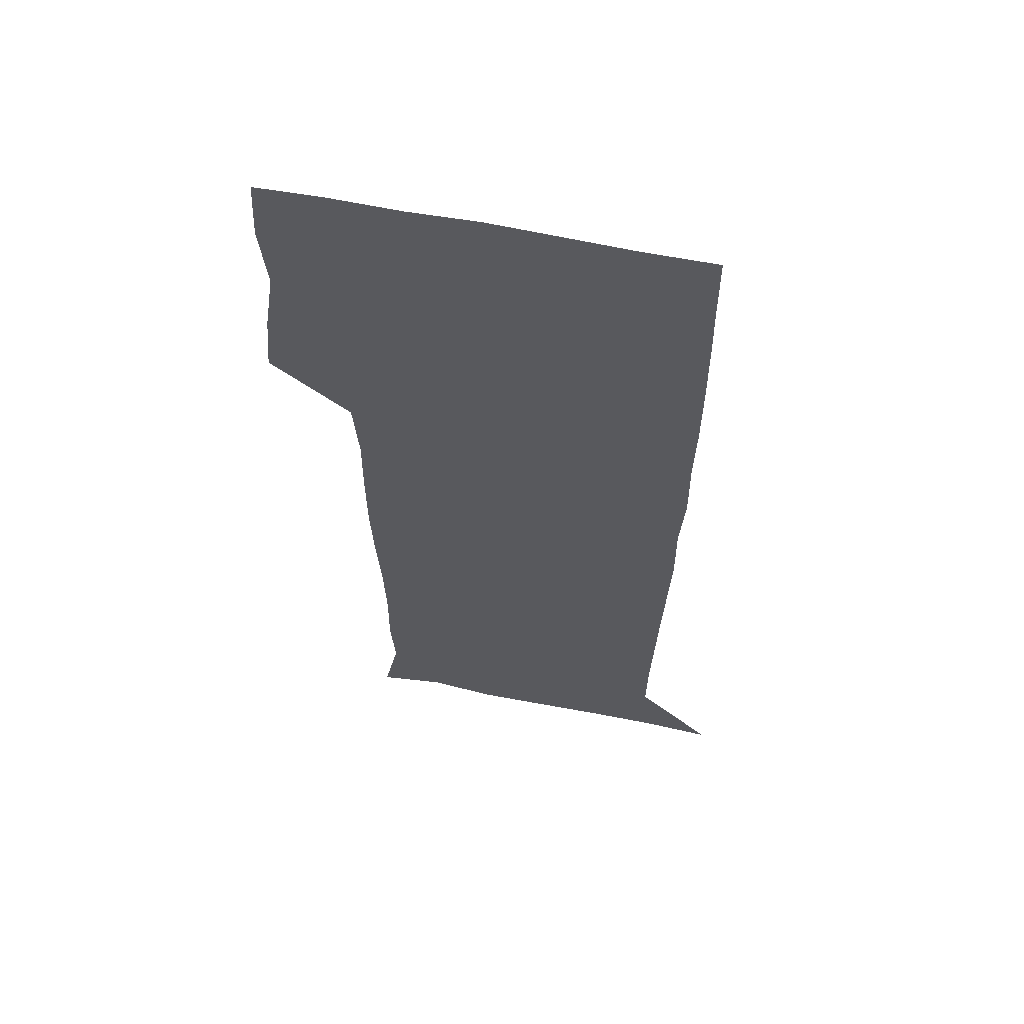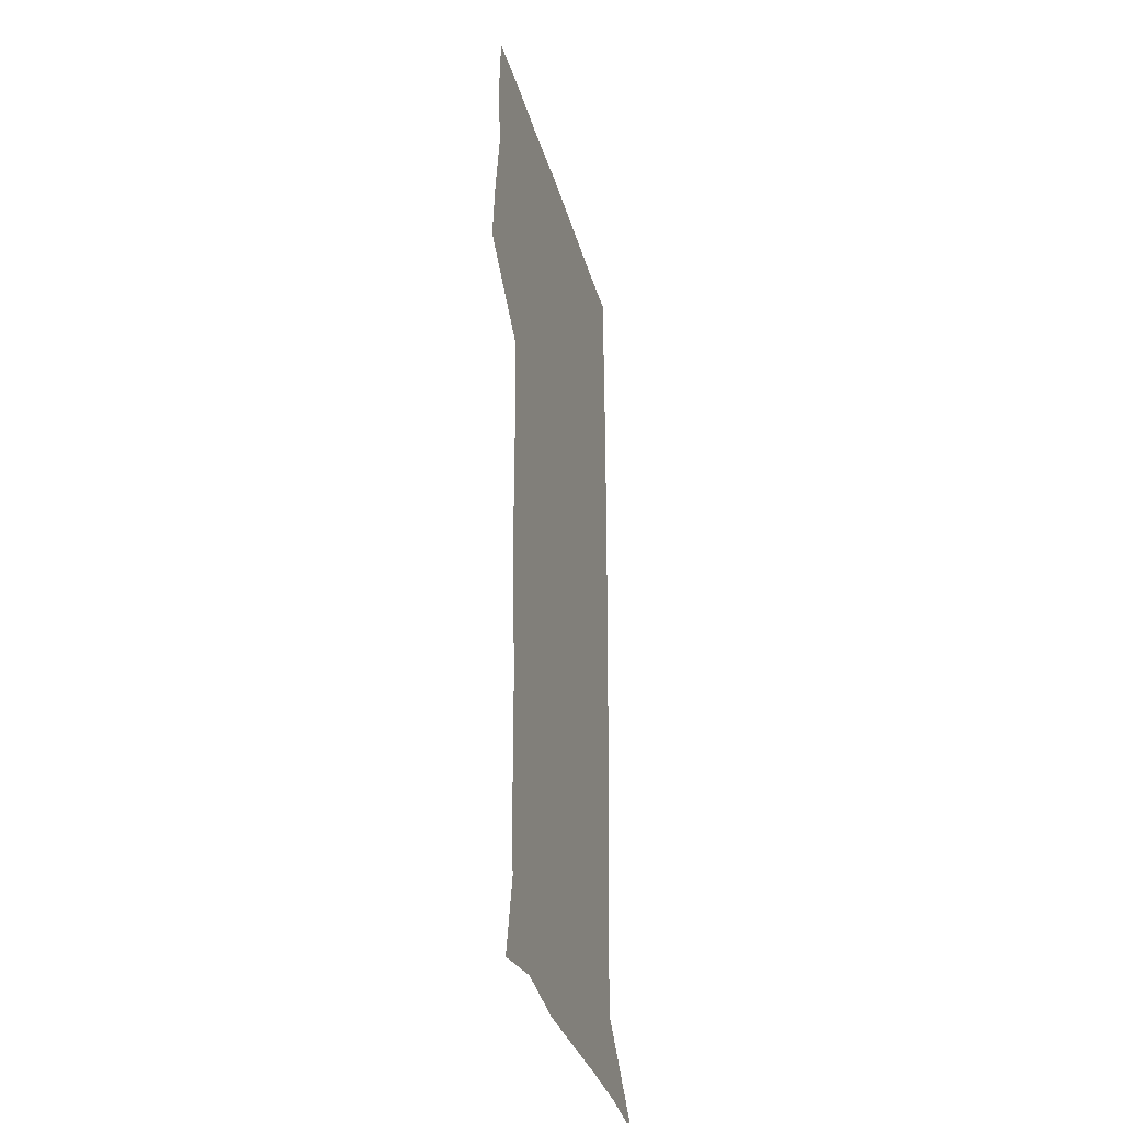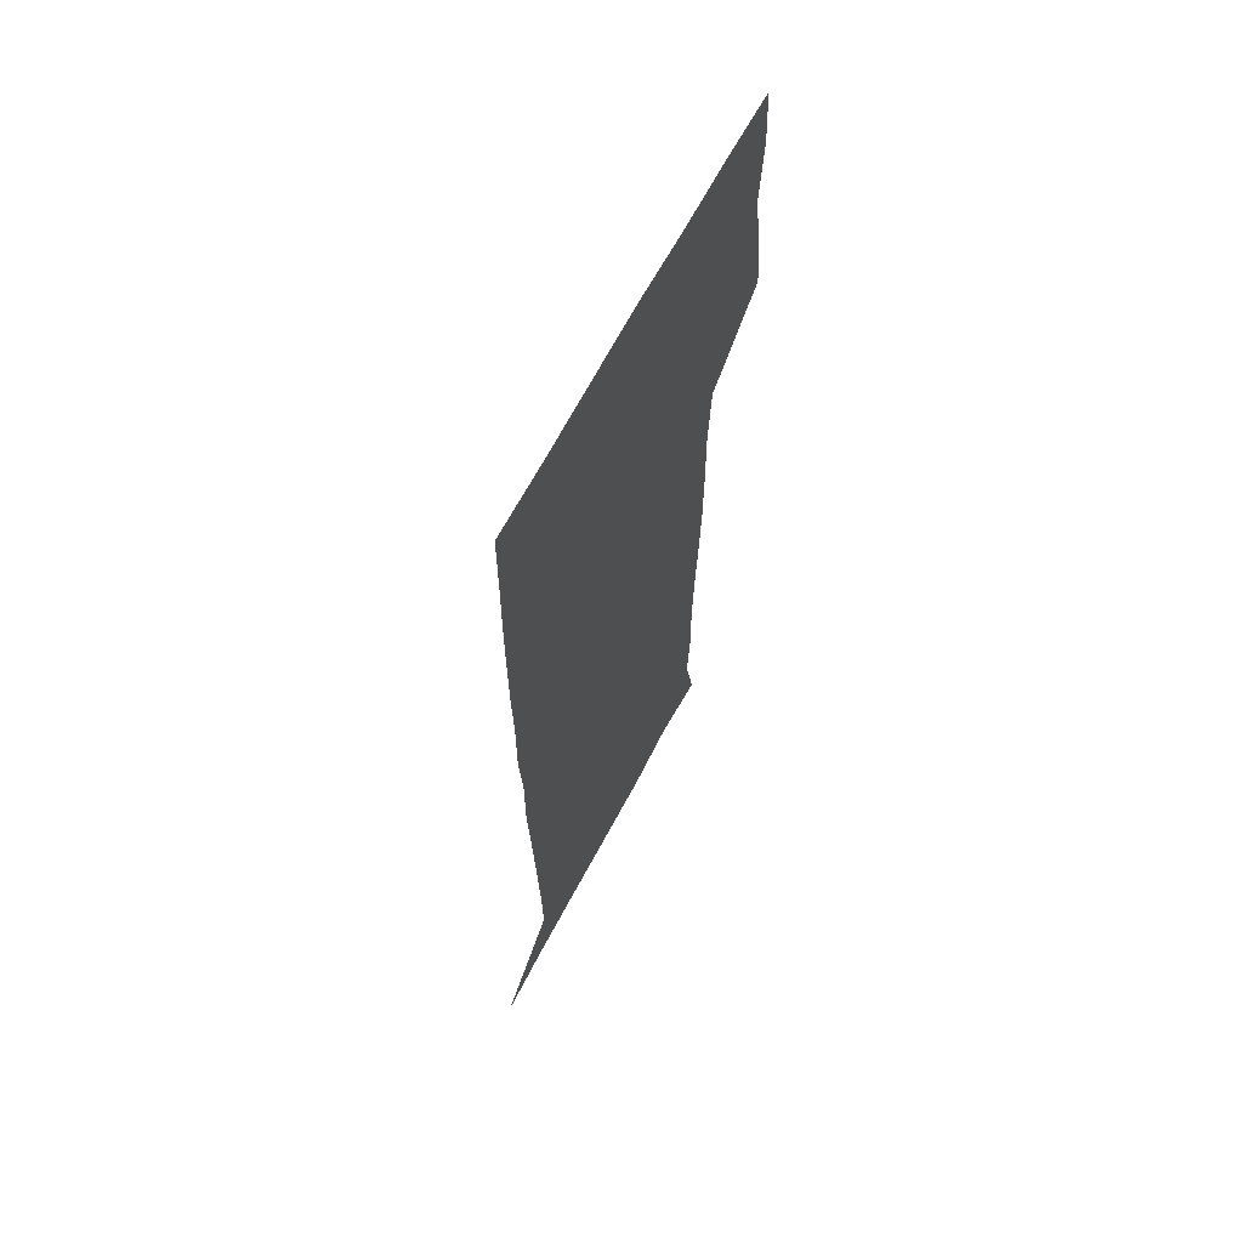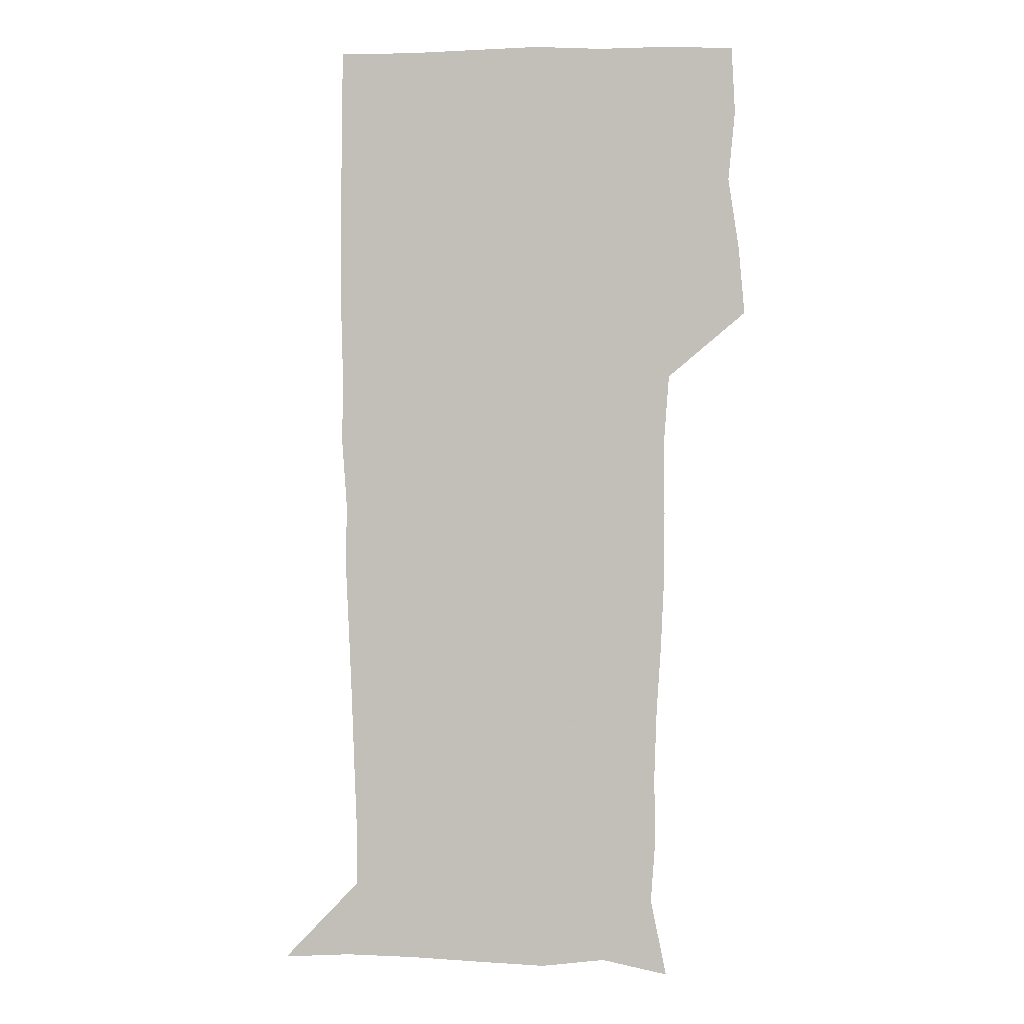
<metadata>
{"format":"obj","ext":"obj","renderer":"f3d","projection":"perspective","resolution":1024,"background":"white","views":[{"elev":60.5,"azim":11.9,"up":"+Y"},{"elev":-35.4,"azim":-74.6,"up":"+Y"},{"elev":65.8,"azim":117.7,"up":"+Y"},{"elev":1.6,"azim":-174.4,"up":"+Y"}]}
</metadata>
<code>
v 473.9 448.7 0
v 476.6 478.6 0
v 481.4 510 0
v 478.5 540.8 0
v 480.1 569.9 0
v 509.3 141.2 0
v 516.3 175.5 0
v 514.5 202.5 0
v 514.9 233.9 0
v 513.8 264.8 0
v 511.9 294.8 0
v 510.6 325.1 0
v 510.4 356.3 0
v 510.8 388.7 0
v 508.5 419.6 0
v 512.5 451.2 0
v 510.7 480.4 0
v 513.2 510.1 0
v 513.1 539.3 0
v 509.8 571.1 0
v 538.6 147.3 0
v 544.1 181.5 0
v 546.1 213.7 0
v 545.7 243 0
v 544.5 271.9 0
v 543.9 301.9 0
v 543.2 331.7 0
v 542.5 361.6 0
v 542.1 391.9 0
v 543.1 422.6 0
v 543.9 452.3 0
v 543.6 481.2 0
v 543.7 510 0
v 544.2 538 0
v 540.4 570.7 0
v 566.9 143.8 0
v 571.7 183.7 0
v 574.1 219.1 0
v 573.5 246.1 0
v 573.2 275.4 0
v 572.8 304.8 0
v 572.6 334.4 0
v 572.5 364.3 0
v 572.7 394.1 0
v 572.7 423.4 0
v 573.3 452.9 0
v 572.7 481.5 0
v 572.8 510.2 0
v 572.5 538.8 0
v 570 572.2 0
v 598 145 0
v 599.9 187.1 0
v 600.5 216.9 0
v 600.6 245.3 0
v 600.7 276.3 0
v 600.8 304.8 0
v 601 336.4 0
v 601 365.1 0
v 601.2 393.9 0
v 601.4 423.1 0
v 601.4 452.8 0
v 601.5 481.6 0
v 601.5 510.4 0
v 601.3 538.6 0
v 600.3 571.3 0
v 629.4 146.4 0
v 627.6 183.3 0
v 627.2 215.6 0
v 627.7 244.8 0
v 628.1 274.6 0
v 628.9 303.6 0
v 628.9 334.5 0
v 629.2 364.1 0
v 630 393 0
v 630.5 422.4 0
v 630.4 452.3 0
v 630.5 481.5 0
v 630.8 510.7 0
v 630.4 540 0
v 630.7 570.4 0
v 659.4 147 0
v 654.8 181.1 0
v 655.1 209.9 0
v 656.2 239.1 0
v 657.3 269.1 0
v 658.5 298.8 0
v 659.9 328.7 0
v 659.5 360.2 0
v 661.6 389.6 0
v 661.2 420.5 0
v 661.9 450.6 0
v 662 480.9 0
v 661.7 511 0
v 661.2 541 0
v 660.9 570.8 0
v 688.8 145.2 0
v 691 571 0
v 691 601 0
f 15 16 1
f 1 16 2
f 16 17 2
f 2 17 3
f 17 18 3
f 3 18 4
f 18 19 4
f 4 19 5
f 19 20 5
f 6 21 7
f 21 22 7
f 7 22 8
f 22 23 8
f 8 23 9
f 23 24 9
f 9 24 10
f 24 25 10
f 10 25 11
f 25 26 11
f 11 26 12
f 26 27 12
f 12 27 13
f 27 28 13
f 13 28 14
f 28 29 14
f 14 29 15
f 29 30 15
f 15 30 16
f 30 31 16
f 16 31 17
f 31 32 17
f 17 32 18
f 32 33 18
f 18 33 19
f 33 34 19
f 19 34 20
f 34 35 20
f 21 36 22
f 36 37 22
f 22 37 23
f 37 38 23
f 23 38 24
f 38 39 24
f 24 39 25
f 39 40 25
f 25 40 26
f 40 41 26
f 26 41 27
f 41 42 27
f 27 42 28
f 42 43 28
f 28 43 29
f 43 44 29
f 29 44 30
f 44 45 30
f 30 45 31
f 45 46 31
f 31 46 32
f 46 47 32
f 32 47 33
f 47 48 33
f 33 48 34
f 48 49 34
f 34 49 35
f 49 50 35
f 36 51 37
f 51 52 37
f 37 52 38
f 52 53 38
f 38 53 39
f 53 54 39
f 39 54 40
f 54 55 40
f 40 55 41
f 55 56 41
f 41 56 42
f 56 57 42
f 42 57 43
f 57 58 43
f 43 58 44
f 58 59 44
f 44 59 45
f 59 60 45
f 45 60 46
f 60 61 46
f 46 61 47
f 61 62 47
f 47 62 48
f 62 63 48
f 48 63 49
f 63 64 49
f 49 64 50
f 64 65 50
f 51 66 52
f 66 67 52
f 52 67 53
f 67 68 53
f 53 68 54
f 68 69 54
f 54 69 55
f 69 70 55
f 55 70 56
f 70 71 56
f 56 71 57
f 71 72 57
f 57 72 58
f 72 73 58
f 58 73 59
f 73 74 59
f 59 74 60
f 74 75 60
f 60 75 61
f 75 76 61
f 61 76 62
f 76 77 62
f 62 77 63
f 77 78 63
f 63 78 64
f 78 79 64
f 64 79 65
f 79 80 65
f 66 81 67
f 81 82 67
f 67 82 68
f 82 83 68
f 68 83 69
f 83 84 69
f 69 84 70
f 84 85 70
f 70 85 71
f 85 86 71
f 71 86 72
f 86 87 72
f 72 87 73
f 87 88 73
f 73 88 74
f 88 89 74
f 74 89 75
f 89 90 75
f 75 90 76
f 90 91 76
f 76 91 77
f 91 92 77
f 77 92 78
f 92 93 78
f 78 93 79
f 93 94 79
f 79 94 80
f 94 95 80
f 81 96 82

</code>
